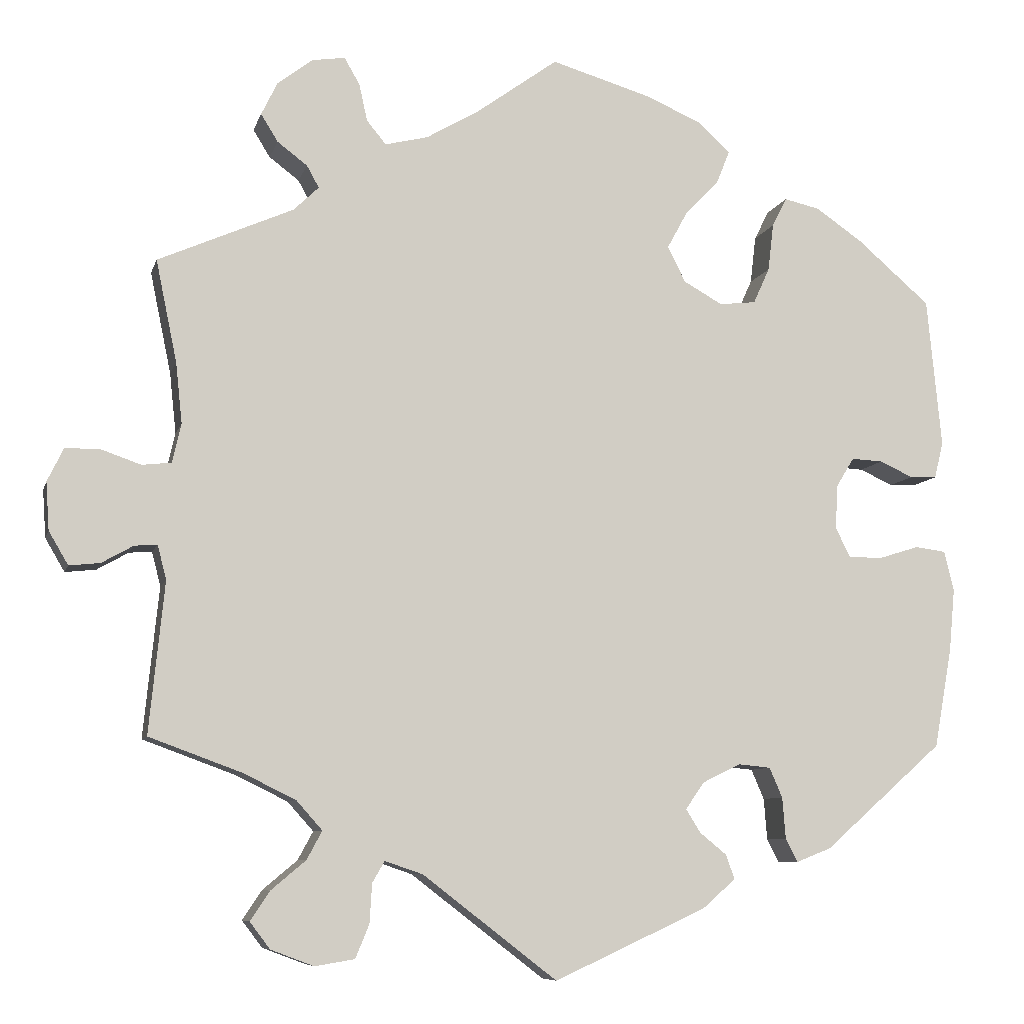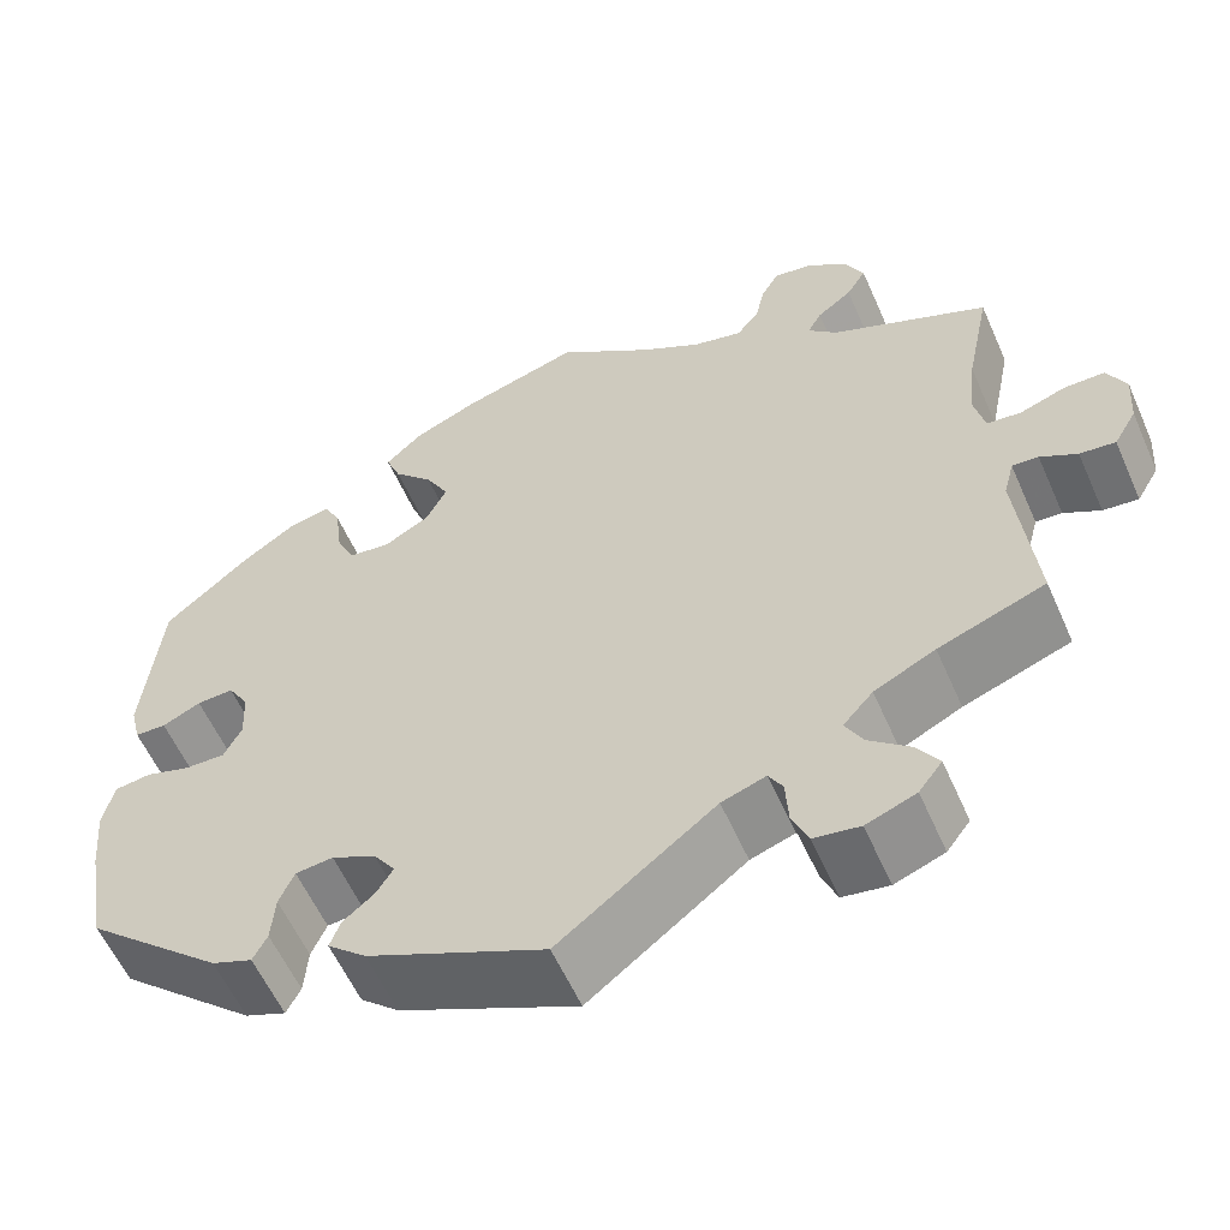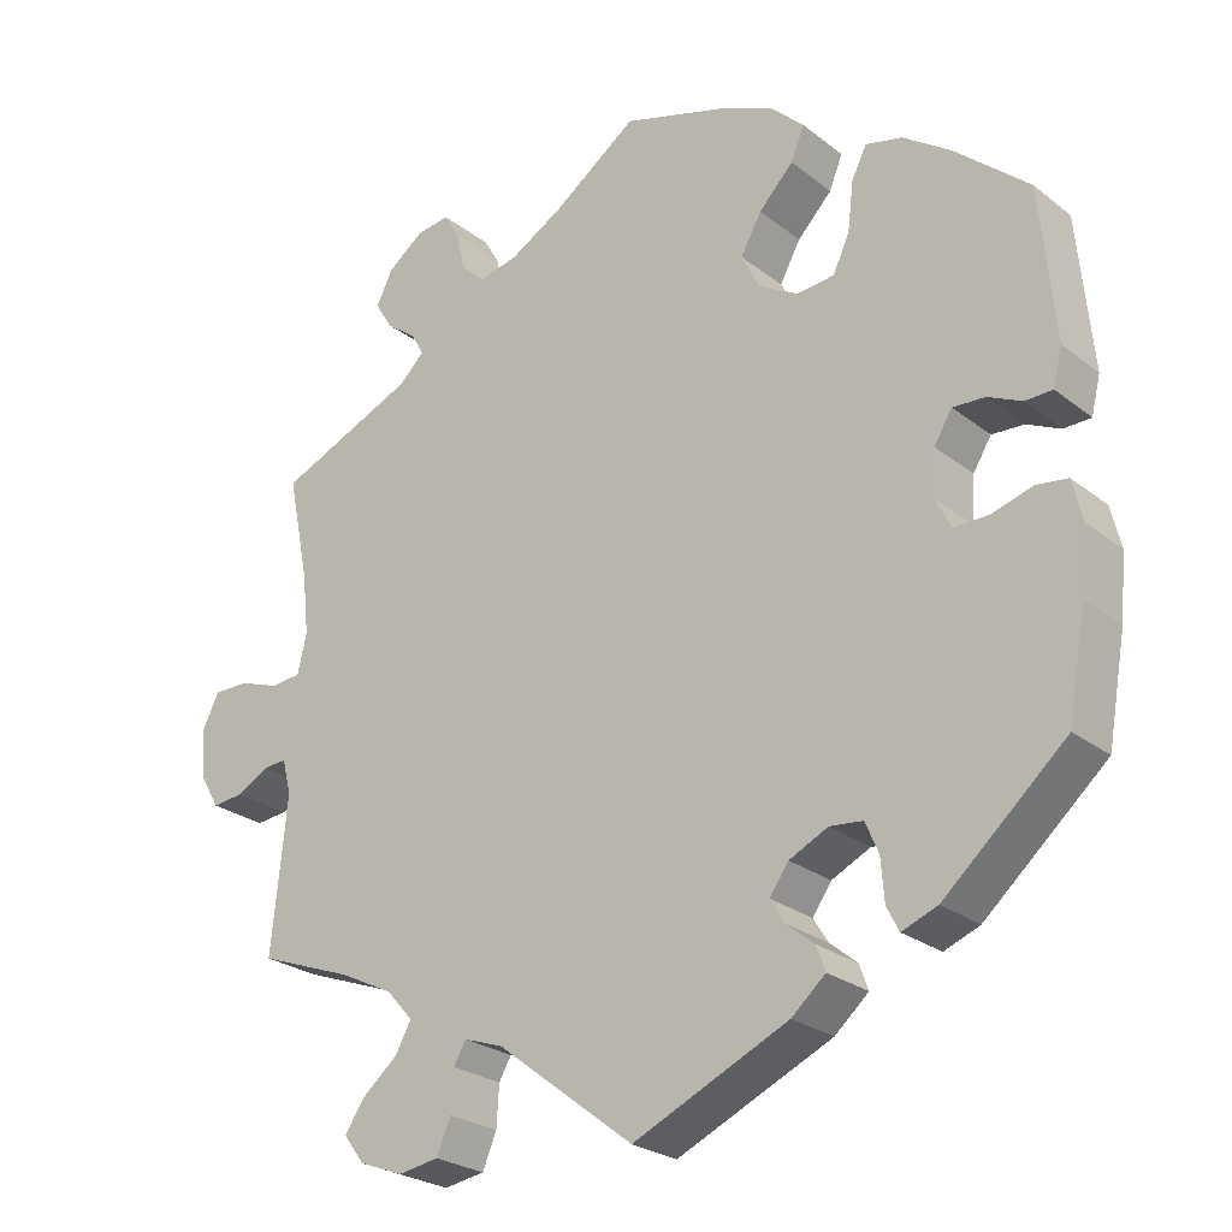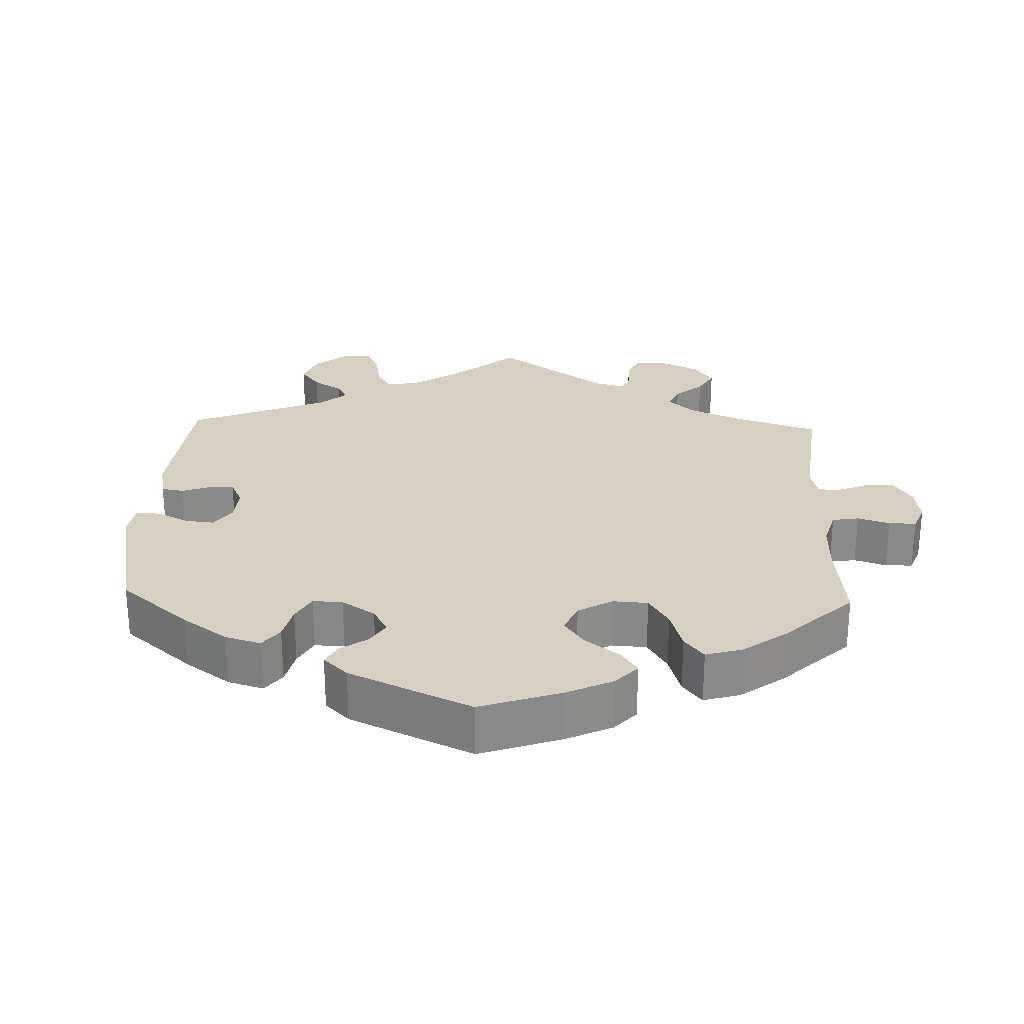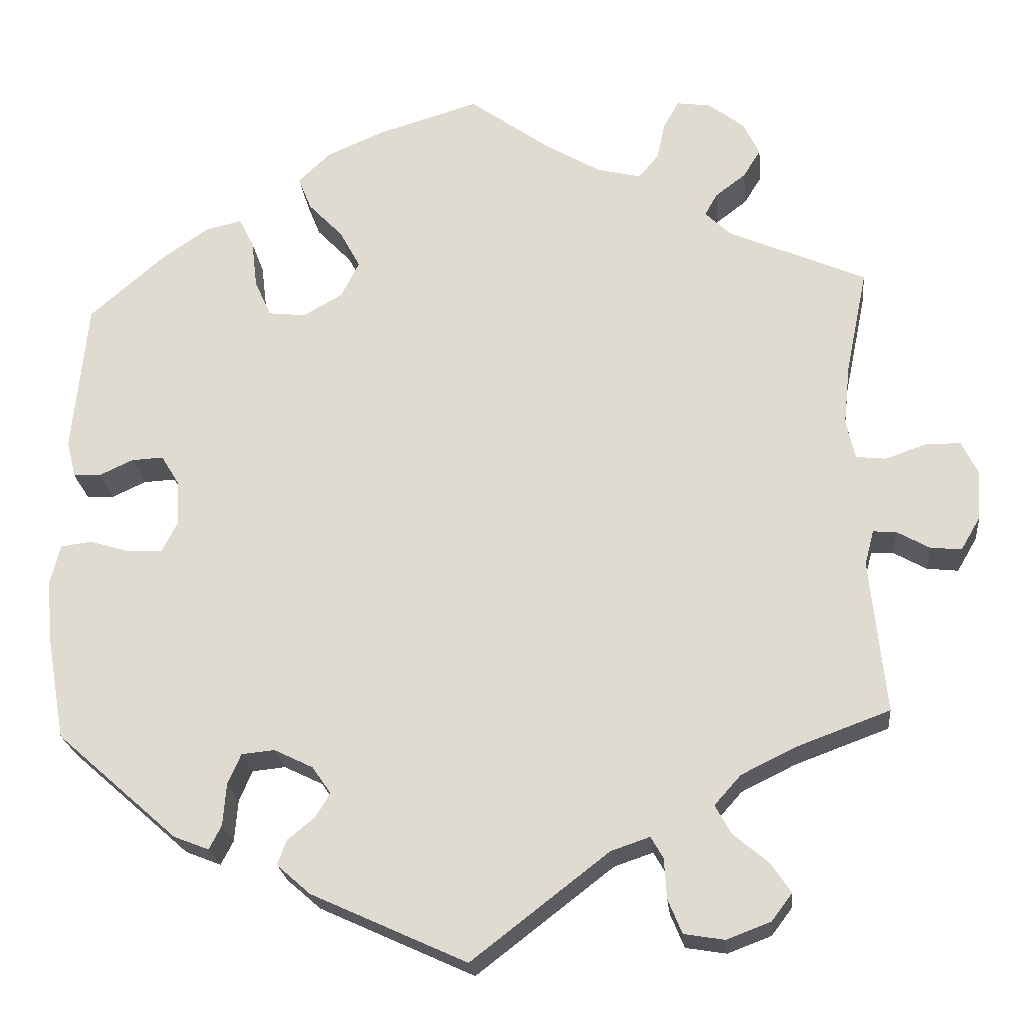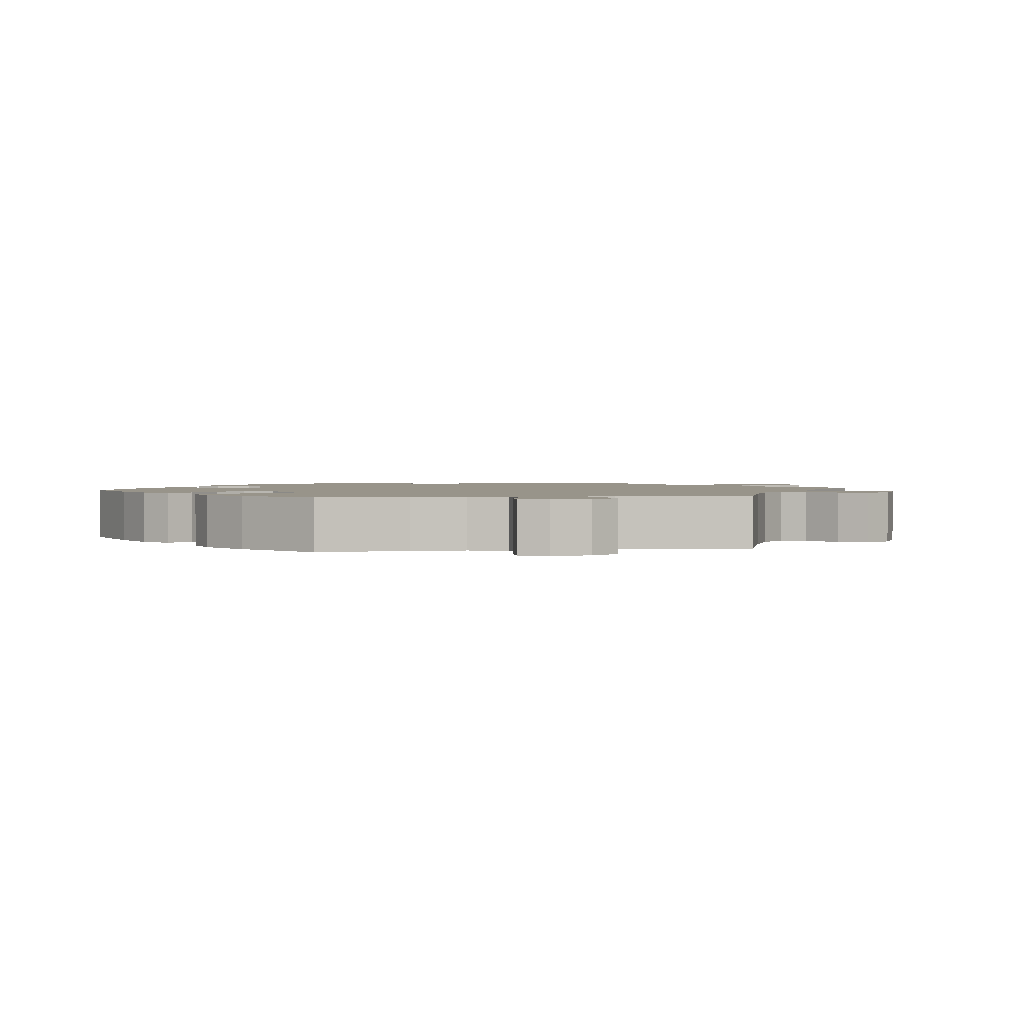
<metadata>
{"format":"obj","ext":"obj","renderer":"f3d","projection":"perspective","resolution":1024,"background":"white","views":[{"elev":-8.0,"azim":166.4,"up":"+Z"},{"elev":-58.1,"azim":23.7,"up":"+Z"},{"elev":-25.1,"azim":-141.2,"up":"+Z"},{"elev":26.5,"azim":-57.9,"up":"+Y"},{"elev":-22.9,"azim":5.7,"up":"+Z"},{"elev":1.8,"azim":21.1,"up":"+Y"}]}
</metadata>
<code>
v -0.523 0.07 -0.164
v -0.53 0.07 -0.088
v -0.518 0.07 -0.038
v -0.48 0.07 -0.033
v -0.432 0.07 -0.048
v -0.389 0.07 -0.049
v -0.37 0.07 -0.012
v -0.373 0.07 0.043
v -0.395 0.07 0.079
v -0.434 0.07 0.077
v -0.475 0.07 0.058
v -0.508 0.07 0.059
v -0.519 0.07 0.104
v -0.501 0.07 0.289
v -0.411 0.07 0.367
v -0.353 0.07 0.407
v -0.309 0.07 0.417
v -0.291 0.07 0.381
v -0.284 0.07 0.322
v -0.264 0.07 0.278
v -0.219 0.07 0.273
v -0.171 0.07 0.3
v -0.149 0.07 0.344
v -0.174 0.07 0.39
v -0.216 0.07 0.434
v -0.232 0.07 0.474
v -0.193 0.07 0.511
v -0.124 0.07 0.541
v 0 0.07 0.578
v 0.101 0.07 0.505
v 0.166 0.07 0.467
v 0.219 0.07 0.454
v 0.243 0.07 0.483
v 0.253 0.07 0.529
v 0.272 0.07 0.562
v 0.313 0.07 0.556
v 0.356 0.07 0.523
v 0.376 0.07 0.482
v 0.355 0.07 0.448
v 0.318 0.07 0.42
v 0.303 0.07 0.393
v 0.334 0.07 0.363
v 0.501 0.07 0.29
v 0.475 0.07 0.164
v 0.467 0.07 0.089
v 0.478 0.07 0.041
v 0.514 0.07 0.037
v 0.563 0.07 0.054
v 0.606 0.07 0.054
v 0.626 0.07 0.013
v 0.622 0.07 -0.046
v 0.598 0.07 -0.087
v 0.56 0.07 -0.083
v 0.521 0.07 -0.061
v 0.493 0.07 -0.059
v 0.482 0.07 -0.101
v 0.501 0.07 -0.288
v 0.387 0.07 -0.33
v 0.322 0.07 -0.362
v 0.29 0.07 -0.398
v 0.309 0.07 -0.433
v 0.352 0.07 -0.469
v 0.376 0.07 -0.505
v 0.351 0.07 -0.538
v 0.298 0.07 -0.558
v 0.249 0.07 -0.55
v 0.232 0.07 -0.509
v 0.229 0.07 -0.46
v 0.214 0.07 -0.434
v 0.167 0.07 -0.45
v 0.001 0.07 -0.578
v -0.187 0.07 -0.492
v -0.228 0.07 -0.456
v -0.217 0.07 -0.426
v -0.184 0.07 -0.399
v -0.166 0.07 -0.37
v -0.189 0.07 -0.337
v -0.236 0.07 -0.314
v -0.276 0.07 -0.318
v -0.292 0.07 -0.355
v -0.296 0.07 -0.406
v -0.311 0.07 -0.435
v -0.354 0.07 -0.418
v -0.501 0.07 -0.288
v -0.523 0 -0.164
v -0.53 0 -0.088
v -0.518 0 -0.038
v -0.48 0 -0.033
v -0.432 0 -0.048
v -0.389 0 -0.049
v -0.37 0 -0.012
v -0.373 0 0.043
v -0.395 0 0.079
v -0.434 0 0.077
v -0.475 0 0.058
v -0.508 0 0.059
v -0.519 0 0.104
v -0.501 0 0.289
v -0.411 0 0.367
v -0.353 0 0.407
v -0.309 0 0.417
v -0.291 0 0.381
v -0.284 0 0.322
v -0.264 0 0.278
v -0.219 0 0.273
v -0.171 0 0.3
v -0.149 0 0.344
v -0.174 0 0.39
v -0.216 0 0.434
v -0.232 0 0.474
v -0.193 0 0.511
v -0.124 0 0.541
v 0 0 0.578
v 0.101 0 0.505
v 0.166 0 0.467
v 0.219 0 0.454
v 0.243 0 0.483
v 0.253 0 0.529
v 0.272 0 0.562
v 0.313 0 0.556
v 0.356 0 0.523
v 0.376 0 0.482
v 0.355 0 0.448
v 0.318 0 0.42
v 0.303 0 0.393
v 0.334 0 0.363
v 0.501 0 0.29
v 0.475 0 0.164
v 0.467 0 0.089
v 0.478 0 0.041
v 0.514 0 0.037
v 0.563 0 0.054
v 0.606 0 0.054
v 0.626 0 0.013
v 0.622 0 -0.046
v 0.598 0 -0.087
v 0.56 0 -0.083
v 0.521 0 -0.061
v 0.493 0 -0.059
v 0.482 0 -0.101
v 0.501 0 -0.288
v 0.387 0 -0.33
v 0.322 0 -0.362
v 0.29 0 -0.398
v 0.309 0 -0.433
v 0.352 0 -0.469
v 0.376 0 -0.505
v 0.351 0 -0.538
v 0.298 0 -0.558
v 0.249 0 -0.55
v 0.232 0 -0.509
v 0.229 0 -0.46
v 0.214 0 -0.434
v 0.167 0 -0.45
v 0.001 0 -0.578
v -0.187 0 -0.492
v -0.228 0 -0.456
v -0.217 0 -0.426
v -0.184 0 -0.399
v -0.166 0 -0.37
v -0.189 0 -0.337
v -0.236 0 -0.314
v -0.276 0 -0.318
v -0.292 0 -0.355
v -0.296 0 -0.406
v -0.311 0 -0.435
v -0.354 0 -0.418
v -0.501 0 -0.288
f 80 81 82 83
f 79 80 83 84
f 78 79 84 1
f 72 73 74 75
f 70 71 72 75
f 69 70 75 76
f 65 66 67 68
f 65 68 69
f 64 65 69
f 61 62 63 64
f 60 61 64 69
f 59 60 69 76
f 56 57 58
f 55 56 58 59
f 51 52 53 54
f 51 54 55
f 50 51 55
f 47 48 49 50
f 46 47 50 55
f 45 46 55 59
f 42 43 44
f 41 42 44 45
f 37 38 39 40
f 37 40 41
f 36 37 41
f 33 34 35 36
f 32 33 36 41
f 31 32 41 45
f 27 28 29 30
f 24 25 26 27
f 23 24 27 30
f 22 23 30 31
f 16 17 18 19
f 16 19 20
f 15 16 20
f 14 15 20
f 13 14 20 21
f 10 11 12 13
f 9 10 13 21
f 2 3 4 5
f 2 5 6
f 77 78 1 2
f 45 59 76 77
f 45 77 2 6
f 31 45 6 7
f 22 31 7 8
f 8 9 21 22
f 167 166 165 164
f 168 167 164 163
f 85 168 163 162
f 159 158 157 156
f 159 156 155 154
f 160 159 154 153
f 152 151 150 149
f 153 152 149
f 153 149 148
f 148 147 146 145
f 153 148 145 144
f 160 153 144 143
f 142 141 140
f 143 142 140 139
f 138 137 136 135
f 139 138 135
f 139 135 134
f 134 133 132 131
f 139 134 131 130
f 143 139 130 129
f 128 127 126
f 129 128 126 125
f 124 123 122 121
f 125 124 121
f 125 121 120
f 120 119 118 117
f 125 120 117 116
f 129 125 116 115
f 114 113 112 111
f 111 110 109 108
f 114 111 108 107
f 115 114 107 106
f 103 102 101 100
f 104 103 100
f 104 100 99
f 104 99 98
f 105 104 98 97
f 97 96 95 94
f 105 97 94 93
f 89 88 87 86
f 90 89 86
f 86 85 162 161
f 161 160 143 129
f 90 86 161 129
f 91 90 129 115
f 92 91 115 106
f 106 105 93 92
f 1 85 86 2
f 2 86 87 3
f 3 87 88 4
f 4 88 89 5
f 5 89 90 6
f 6 90 91 7
f 7 91 92 8
f 8 92 93 9
f 9 93 94 10
f 10 94 95 11
f 11 95 96 12
f 12 96 97 13
f 13 97 98 14
f 14 98 99 15
f 15 99 100 16
f 16 100 101 17
f 17 101 102 18
f 18 102 103 19
f 19 103 104 20
f 20 104 105 21
f 21 105 106 22
f 22 106 107 23
f 23 107 108 24
f 24 108 109 25
f 25 109 110 26
f 26 110 111 27
f 27 111 112 28
f 28 112 113 29
f 29 113 114 30
f 30 114 115 31
f 31 115 116 32
f 32 116 117 33
f 33 117 118 34
f 34 118 119 35
f 35 119 120 36
f 36 120 121 37
f 37 121 122 38
f 38 122 123 39
f 39 123 124 40
f 40 124 125 41
f 41 125 126 42
f 42 126 127 43
f 43 127 128 44
f 44 128 129 45
f 45 129 130 46
f 46 130 131 47
f 47 131 132 48
f 48 132 133 49
f 49 133 134 50
f 50 134 135 51
f 51 135 136 52
f 52 136 137 53
f 53 137 138 54
f 54 138 139 55
f 55 139 140 56
f 56 140 141 57
f 57 141 142 58
f 58 142 143 59
f 59 143 144 60
f 60 144 145 61
f 61 145 146 62
f 62 146 147 63
f 63 147 148 64
f 64 148 149 65
f 65 149 150 66
f 66 150 151 67
f 67 151 152 68
f 68 152 153 69
f 69 153 154 70
f 70 154 155 71
f 71 155 156 72
f 72 156 157 73
f 73 157 158 74
f 74 158 159 75
f 75 159 160 76
f 76 160 161 77
f 77 161 162 78
f 78 162 163 79
f 79 163 164 80
f 80 164 165 81
f 81 165 166 82
f 82 166 167 83
f 83 167 168 84
f 84 168 85 1

</code>
